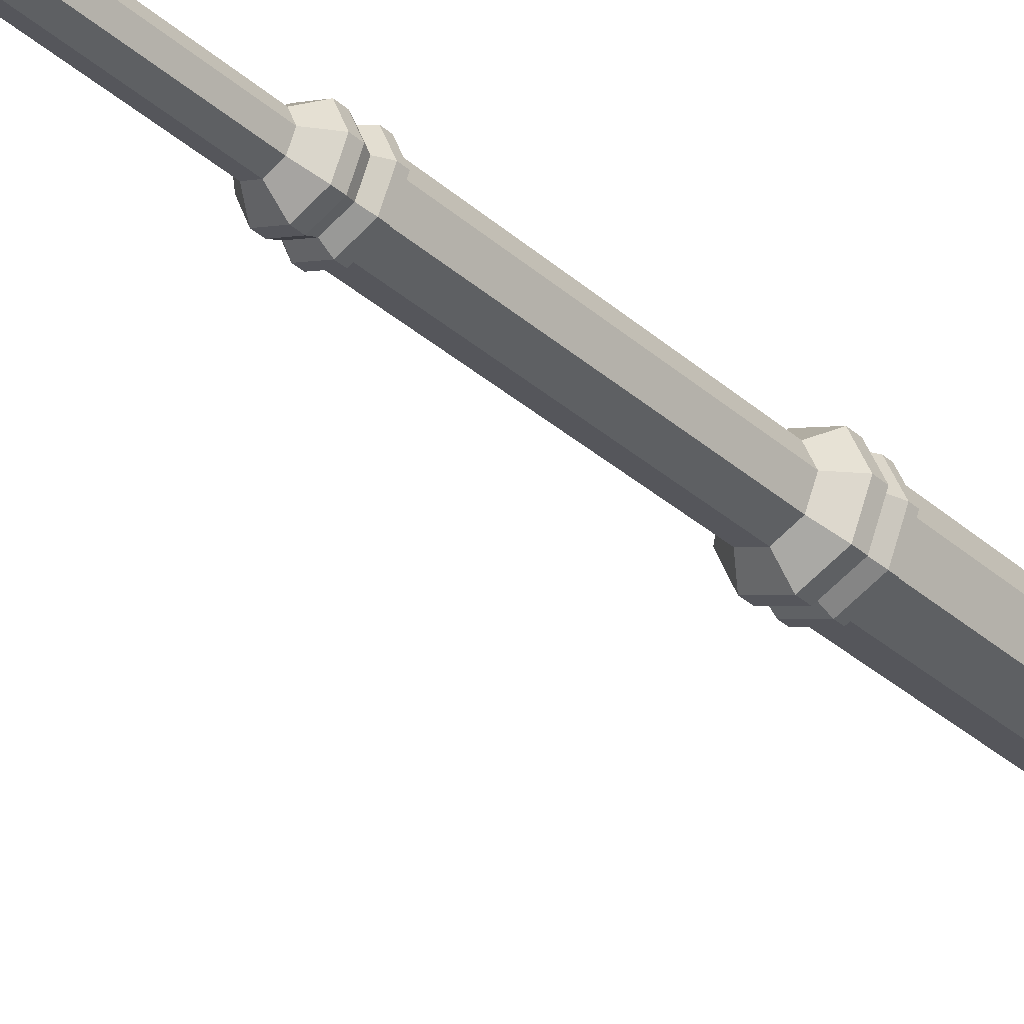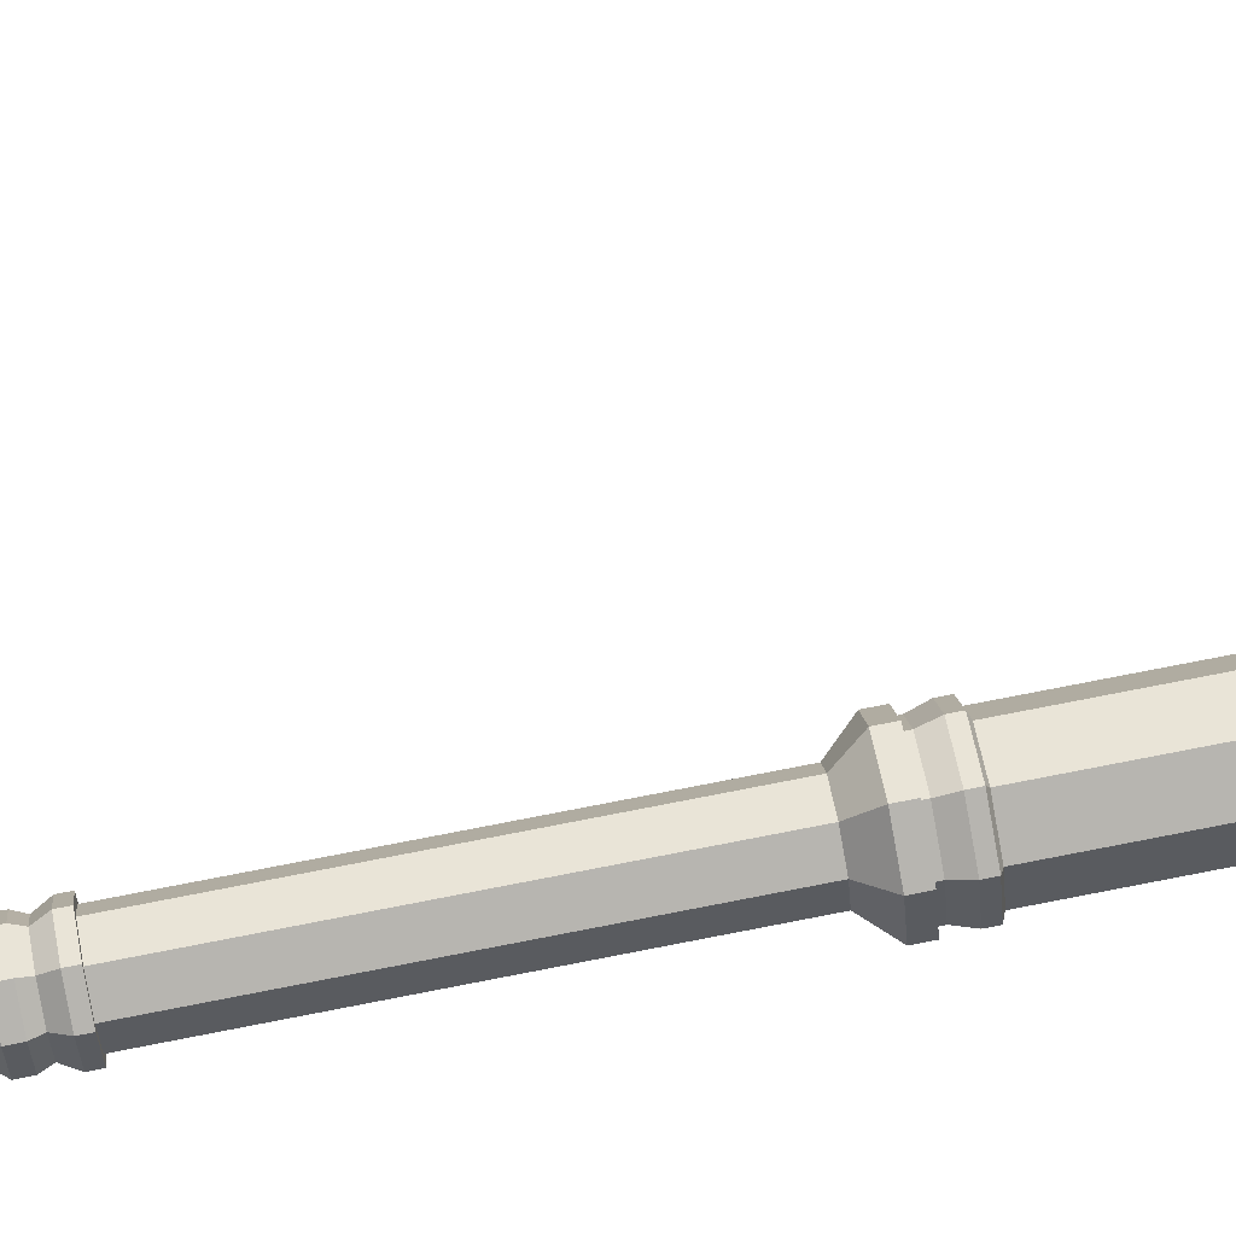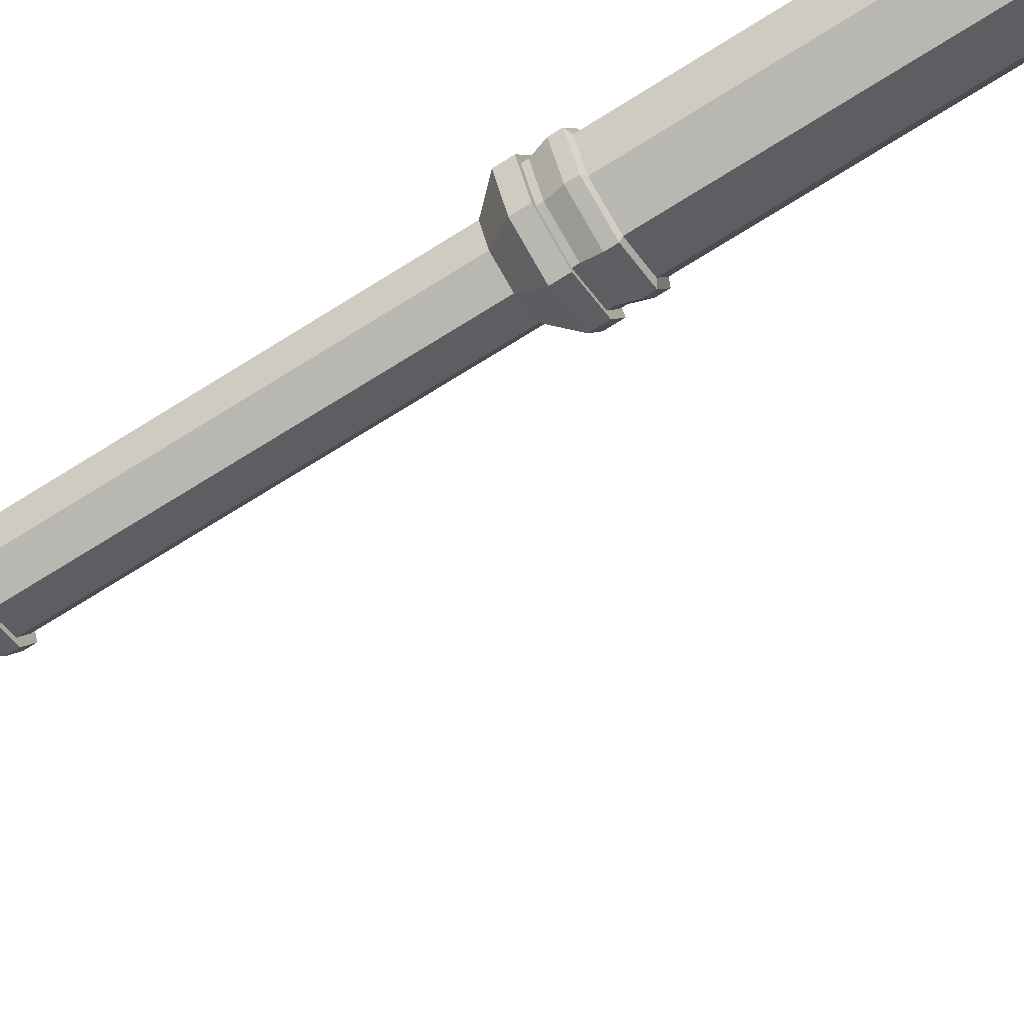
<metadata>
{"format":"obj","ext":"obj","renderer":"f3d","projection":"perspective","resolution":1024,"background":"white","views":[{"elev":-34.0,"azim":-139.5,"up":"+Z"},{"elev":77.3,"azim":-101.0,"up":"+Z"},{"elev":-67.1,"azim":-57.2,"up":"+Z"}]}
</metadata>
<code>
o Street_lamp_Cylinder
v 0.5542 0.007596 -0.5542
v -0 0.007596 -0.7838
v 0.7838 0.007596 0
v 0.5542 0.007596 0.5542
v -0 0.007596 0.7838
v -0.5542 0.007596 0.5542
v -0.7838 0.007596 -0
v -0.5542 0.007596 -0.5542
v 0.3496 0.3156 -0.3496
v -0 0.3156 -0.4944
v 0.4944 0.3156 0
v 0.3496 0.3156 0.3496
v -0 0.3156 0.4944
v -0.3496 0.3156 0.3496
v -0.4944 0.3156 -0
v -0.3496 0.3156 -0.3496
v 0.3496 0.3837 -0.3496
v -0 0.3837 -0.4944
v 0.4944 0.3837 0
v 0.3496 0.3837 0.3496
v -0 0.3837 0.4944
v -0.3496 0.3837 0.3496
v -0.4944 0.3837 -0
v -0.3496 0.3837 -0.3496
v 0.3496 5.281 -0.3496
v 2e-06 5.281 -0.4944
v 0.4944 5.281 0
v 0.3496 5.281 0.3496
v 2e-06 5.281 0.4944
v -0.3496 5.281 0.3496
v -0.4944 5.281 -0
v -0.3496 5.281 -0.3496
v 0.3948 5.307 -0.3948
v 2e-06 5.307 -0.5584
v 0.5584 5.307 0
v 0.3948 5.307 0.3948
v 2e-06 5.307 0.5584
v -0.3948 5.307 0.3948
v -0.5584 5.307 -0
v -0.3948 5.307 -0.3948
v 0.3948 5.408 -0.3948
v 2e-06 5.408 -0.5584
v 0.5584 5.408 0
v 0.3948 5.408 0.3948
v 2e-06 5.408 0.5584
v -0.3948 5.408 0.3948
v -0.5584 5.408 -0
v -0.3948 5.408 -0.3948
v 0.3599 5.56 -0.3599
v 2e-06 5.56 -0.509
v 0.509 5.56 0
v 0.3599 5.56 0.3599
v 2e-06 5.56 0.509
v -0.3599 5.56 0.3599
v -0.509 5.56 -0
v -0.3599 5.56 -0.3599
v 0.3599 5.611 -0.3599
v 2e-06 5.611 -0.509
v 0.509 5.611 0
v 0.3599 5.611 0.3599
v 2e-06 5.611 0.509
v -0.3599 5.611 0.3599
v -0.509 5.611 -0
v -0.3599 5.611 -0.3599
v 0.4031 5.611 -0.4031
v 2e-06 5.611 -0.5701
v 0.5701 5.611 0
v 0.4031 5.611 0.4031
v 2e-06 5.611 0.5701
v -0.4031 5.611 0.4031
v -0.5701 5.611 -0
v -0.4031 5.611 -0.4031
v 0.4031 5.762 -0.4031
v 2e-06 5.762 -0.5701
v 0.5701 5.762 0
v 0.4031 5.762 0.4031
v 2e-06 5.762 0.5701
v -0.4031 5.762 0.4031
v -0.5701 5.762 -0
v -0.4031 5.762 -0.4031
v 0.2528 5.985 -0.2528
v 2e-06 5.985 -0.3576
v 0.3576 5.985 0
v 0.2528 5.985 0.2528
v 2e-06 5.985 0.3576
v -0.2528 5.985 0.2528
v -0.3576 5.985 -0
v -0.2528 5.985 -0.2528
v 0.2528 9.511 -0.2528
v 2e-06 9.511 -0.3576
v 0.3576 9.511 0
v 0.2528 9.511 0.2528
v 2e-06 9.511 0.3576
v -0.2528 9.511 0.2528
v -0.3576 9.511 -0
v -0.2528 9.511 -0.2528
v 0.2996 9.511 -0.2996
v 2e-06 9.511 -0.4237
v 0.4238 9.511 0
v 0.2996 9.511 0.2996
v 2e-06 9.511 0.4237
v -0.2996 9.511 0.2996
v -0.4237 9.511 -0
v -0.2996 9.511 -0.2996
v 0.2996 9.611 -0.2996
v 2e-06 9.611 -0.4237
v 0.4238 9.611 0
v 0.2996 9.611 0.2996
v 2e-06 9.611 0.4237
v -0.2996 9.611 0.2996
v -0.4237 9.611 -0
v -0.2996 9.611 -0.2996
v 0.2498 9.734 -0.2498
v 2e-06 9.734 -0.3532
v 0.3532 9.734 0
v 0.2498 9.734 0.2498
v 2e-06 9.734 0.3532
v -0.2498 9.734 0.2498
v -0.3532 9.734 -0
v -0.2498 9.734 -0.2498
v 0.2797 9.829 -0.2797
v 2e-06 9.829 -0.3955
v 0.3955 9.829 0
v 0.2797 9.829 0.2797
v 2e-06 9.829 0.3955
v -0.2797 9.829 0.2797
v -0.3955 9.829 -0
v -0.2797 9.829 -0.2797
v 0.2797 9.948 -0.2797
v 2e-06 9.948 -0.3955
v 0.3955 9.948 0
v 0.2797 9.948 0.2797
v 2e-06 9.948 0.3955
v -0.2797 9.948 0.2797
v -0.3955 9.948 -0
v -0.2797 9.948 -0.2797
v 0.1597 10.16 -0.1596
v 2e-06 10.16 -0.2258
v 0.2258 10.16 0
v 0.1597 10.16 0.1596
v 2e-06 10.16 0.2258
v -0.1596 10.16 0.1596
v -0.2258 10.16 -0
v -0.1596 10.16 -0.1596
v 0.1597 12.72 -0.1596
v 2e-06 12.72 -0.2258
v 0.2258 12.72 0
v 0.1597 12.72 0.1596
v 2e-06 12.72 0.2258
v -0.1596 12.72 0.1596
v -0.2258 12.72 -0
v -0.1596 12.72 -0.1596
v 0.1597 12.72 -0.1596
v 2e-06 12.72 -0.2258
v 0.2258 12.72 0
v 0.1597 12.72 0.1596
v 2e-06 12.72 0.2258
v -0.1596 12.72 0.1596
v -0.2258 12.72 -0
v -0.1596 12.72 -0.1596
v 0.6198 13.49 -0.1596
v 0.6198 13.56 -0
v 0.6198 13.49 0.1596
v 0.6198 13.33 0.2258
v 0.6198 13.17 0.1596
v 0.6198 13.1 0
v 0.6198 13.33 -0.2258
v 0.6198 13.17 -0.1596
v 0.008264 12.84 -0.2258
v 0.03274 12.96 -0.2258
v 0.07298 13.05 -0.2258
v 0.1285 13.14 -0.2258
v 0.1989 13.21 -0.2258
v 0.2837 13.26 -0.2258
v 0.3824 13.3 -0.2258
v 0.4946 13.32 -0.2258
v -0.1498 12.87 -0.1596
v -0.1196 13 -0.1596
v -0.06795 13.13 -0.1596
v 0.005529 13.24 -0.1596
v 0.0995 13.33 -0.1596
v 0.2109 13.4 -0.1596
v 0.3363 13.45 -0.1596
v 0.473 13.48 -0.1596
v -0.2153 12.88 -0
v -0.1827 13.02 -0
v -0.1263 13.16 -0
v -0.04542 13.28 -0
v 0.05832 13.38 -0
v 0.1808 13.46 -0
v 0.3172 13.52 -0
v 0.464 13.55 -0
v -0.1498 12.87 0.1596
v -0.1196 13 0.1596
v -0.06795 13.13 0.1596
v 0.005529 13.24 0.1596
v 0.0995 13.33 0.1596
v 0.2109 13.4 0.1596
v 0.3363 13.45 0.1596
v 0.473 13.48 0.1596
v 0.008264 12.84 0.2258
v 0.03274 12.96 0.2258
v 0.07298 13.05 0.2258
v 0.1285 13.14 0.2258
v 0.1989 13.21 0.2258
v 0.2837 13.26 0.2258
v 0.3824 13.3 0.2258
v 0.4946 13.32 0.2258
v 0.1663 12.82 0.1596
v 0.1851 12.91 0.1596
v 0.2139 12.98 0.1596
v 0.2515 13.03 0.1596
v 0.2983 13.08 0.1596
v 0.3565 13.12 0.1596
v 0.4285 13.15 0.1596
v 0.5162 13.16 0.1596
v 0.2318 12.81 0
v 0.2482 12.89 0
v 0.2723 12.95 0
v 0.3025 12.99 0
v 0.3395 13.03 0
v 0.3866 13.06 0
v 0.4476 13.08 0
v 0.5252 13.1 0
v 0.5162 13.16 -0.1596
v 0.4285 13.15 -0.1596
v 0.3565 13.12 -0.1596
v 0.2983 13.08 -0.1596
v 0.2515 13.03 -0.1596
v 0.2139 12.98 -0.1596
v 0.1851 12.91 -0.1596
v 0.1663 12.82 -0.1596
v 2.642 12.5 -0.1596
v 2.576 12.5 0
v 2.642 12.5 0.1596
v 2.802 12.5 0.2258
v 2.961 12.5 0.1596
v 3.027 12.5 -0
v 2.961 12.5 -0.1596
v 2.802 12.5 -0.2258
v 2.635 12.82 -0.1596
v 2.617 12.91 -0.1596
v 2.588 12.98 -0.1596
v 2.55 13.03 -0.1596
v 2.503 13.08 -0.1596
v 2.445 13.12 -0.1596
v 2.373 13.15 -0.1596
v 2.285 13.16 -0.1596
v 2.276 13.1 0
v 2.354 13.08 0
v 2.415 13.06 0
v 2.462 13.03 0
v 2.499 12.99 0
v 2.529 12.95 0
v 2.553 12.89 0
v 2.57 12.81 0
v 2.285 13.16 0.1596
v 2.373 13.15 0.1596
v 2.445 13.12 0.1596
v 2.503 13.08 0.1596
v 2.55 13.03 0.1596
v 2.588 12.98 0.1596
v 2.617 12.91 0.1596
v 2.419 13.3 0.2258
v 2.518 13.26 0.2258
v 2.603 13.21 0.2258
v 2.673 13.14 0.2258
v 2.729 13.05 0.2258
v 2.635 12.82 0.1596
v 2.307 13.32 0.2258
v 2.769 12.96 0.2258
v 2.793 12.84 0.2258
v 2.329 13.48 0.1596
v 2.465 13.45 0.1596
v 2.591 13.4 0.1596
v 2.702 13.33 0.1596
v 2.796 13.24 0.1596
v 2.87 13.13 0.1596
v 2.921 13 0.1596
v 2.951 12.87 0.1596
v 2.338 13.55 -0
v 2.484 13.52 -0
v 2.621 13.46 -0
v 2.743 13.38 -0
v 2.847 13.28 -0
v 2.928 13.16 -0
v 2.984 13.02 -0
v 3.017 12.88 -0
v 2.329 13.48 -0.1596
v 2.465 13.45 -0.1596
v 2.591 13.4 -0.1596
v 2.702 13.33 -0.1596
v 2.796 13.24 -0.1596
v 2.87 13.13 -0.1596
v 2.921 13 -0.1596
v 2.951 12.87 -0.1596
v 2.307 13.32 -0.2258
v 2.419 13.3 -0.2258
v 2.518 13.26 -0.2258
v 2.603 13.21 -0.2258
v 2.673 13.14 -0.2258
v 2.729 13.05 -0.2258
v 2.769 12.96 -0.2258
v 2.793 12.84 -0.2258
v 2.182 13.17 -0.1596
v 2.182 13.33 -0.2258
v 2.182 13.1 0
v 2.182 13.17 0.1596
v 2.182 13.33 0.2258
v 2.182 13.49 0.1596
v 2.182 13.56 -0
v 2.182 13.49 -0.1596
v 2.961 12.72 -0.1596
v 3.027 12.72 -0
v 2.961 12.72 0.1596
v 2.802 12.72 0.2258
v 2.642 12.72 0.1596
v 2.576 12.72 0
v 2.802 12.72 -0.2258
v 2.642 12.72 -0.1596
v 2.62 12.45 -0.1815
v 2.802 12.45 -0.2566
v 2.545 12.45 0
v 2.62 12.45 0.1815
v 2.802 12.45 0.2566
v 2.983 12.45 0.1815
v 3.058 12.45 -0
v 2.983 12.45 -0.1815
v 2.62 12.43 -0.1815
v 2.802 12.43 -0.2566
v 2.545 12.43 0
v 2.62 12.43 0.1815
v 2.802 12.43 0.2566
v 2.983 12.43 0.1815
v 3.058 12.43 -0
v 2.983 12.43 -0.1815
v 2.559 12.4 -0.2425
v 2.802 12.4 -0.3429
v 2.459 12.4 0
v 2.559 12.4 0.2425
v 2.802 12.4 0.3429
v 3.044 12.4 0.2425
v 3.145 12.4 -0
v 3.044 12.4 -0.2425
v 2.559 12.35 -0.2425
v 2.802 12.35 -0.3429
v 2.459 12.35 0
v 2.559 12.35 0.2425
v 2.802 12.35 0.3429
v 3.044 12.35 0.2425
v 3.145 12.35 -0
v 3.044 12.35 -0.2425
v 2.508 12.31 -0.2938
v 2.802 12.31 -0.4154
v 2.386 12.31 0
v 2.508 12.31 0.2938
v 2.802 12.31 0.4154
v 3.095 12.31 0.2938
v 3.217 12.31 -0
v 3.095 12.31 -0.2938
v 2.508 12.31 -0.2938
v 2.802 12.31 -0.4154
v 2.386 12.31 0
v 2.508 12.31 0.2938
v 2.802 12.31 0.4154
v 3.095 12.31 0.2938
v 3.217 12.31 -0
v 3.095 12.31 -0.2938
v 2.508 12.27 -0.2938
v 2.802 12.27 -0.4154
v 2.386 12.27 0
v 2.508 12.27 0.2938
v 2.802 12.27 0.4154
v 3.095 12.27 0.2938
v 3.217 12.27 -0
v 3.095 12.27 -0.2938
v 2.644 12.26 -0.1577
v 2.802 12.26 -0.223
v 2.579 12.26 0
v 2.644 12.26 0.1577
v 2.802 12.26 0.223
v 2.959 12.26 0.1577
v 3.025 12.26 -0
v 2.959 12.26 -0.1577
v 2.644 12.17 -0.1577
v 2.802 12.17 -0.223
v 2.579 12.17 0
v 2.644 12.17 0.1577
v 2.802 12.17 0.223
v 2.959 12.17 0.1577
v 3.025 12.17 -0
v 2.959 12.17 -0.1577
f 5 4 12 13
f 1 3 4 5 6 7 8 2
f 10 16 24 18
f 3 1 9 11
f 8 7 15 16
f 6 5 13 14
f 4 3 11 12
f 1 2 10 9
f 2 8 16 10
f 7 6 14 15
f 22 21 29 30
f 15 14 22 23
f 13 12 20 21
f 11 9 17 19
f 16 15 23 24
f 14 13 21 22
f 12 11 19 20
f 9 10 18 17
f 28 27 35 36
f 20 19 27 28
f 17 18 26 25
f 18 24 32 26
f 23 22 30 31
f 21 20 28 29
f 19 17 25 27
f 24 23 31 32
f 40 39 47 48
f 25 26 34 33
f 26 32 40 34
f 31 30 38 39
f 29 28 36 37
f 27 25 33 35
f 32 31 39 40
f 30 29 37 38
f 45 44 52 53
f 38 37 45 46
f 36 35 43 44
f 33 34 42 41
f 34 40 48 42
f 39 38 46 47
f 37 36 44 45
f 35 33 41 43
f 50 56 64 58
f 43 41 49 51
f 48 47 55 56
f 46 45 53 54
f 44 43 51 52
f 41 42 50 49
f 42 48 56 50
f 47 46 54 55
f 62 61 69 70
f 55 54 62 63
f 53 52 60 61
f 51 49 57 59
f 56 55 63 64
f 54 53 61 62
f 52 51 59 60
f 49 50 58 57
f 72 71 79 80
f 60 59 67 68
f 57 58 66 65
f 58 64 72 66
f 63 62 70 71
f 61 60 68 69
f 59 57 65 67
f 64 63 71 72
f 79 78 86 87
f 70 69 77 78
f 68 67 75 76
f 65 66 74 73
f 66 72 80 74
f 71 70 78 79
f 69 68 76 77
f 67 65 73 75
f 81 82 90 89
f 77 76 84 85
f 75 73 81 83
f 80 79 87 88
f 78 77 85 86
f 76 75 83 84
f 73 74 82 81
f 74 80 88 82
f 96 95 103 104
f 82 88 96 90
f 87 86 94 95
f 85 84 92 93
f 83 81 89 91
f 88 87 95 96
f 86 85 93 94
f 84 83 91 92
f 99 97 105 107
f 94 93 101 102
f 92 91 99 100
f 89 90 98 97
f 90 96 104 98
f 95 94 102 103
f 93 92 100 101
f 91 89 97 99
f 106 112 120 114
f 104 103 111 112
f 102 101 109 110
f 100 99 107 108
f 97 98 106 105
f 98 104 112 106
f 103 102 110 111
f 101 100 108 109
f 116 115 123 124
f 111 110 118 119
f 109 108 116 117
f 107 105 113 115
f 112 111 119 120
f 110 109 117 118
f 108 107 115 116
f 105 106 114 113
f 128 127 135 136
f 113 114 122 121
f 114 120 128 122
f 119 118 126 127
f 117 116 124 125
f 115 113 121 123
f 120 119 127 128
f 118 117 125 126
f 133 132 140 141
f 126 125 133 134
f 124 123 131 132
f 121 122 130 129
f 122 128 136 130
f 127 126 134 135
f 125 124 132 133
f 123 121 129 131
f 138 144 152 146
f 131 129 137 139
f 136 135 143 144
f 134 133 141 142
f 132 131 139 140
f 129 130 138 137
f 130 136 144 138
f 135 134 142 143
f 143 142 150 151
f 141 140 148 149
f 139 137 145 147
f 144 143 151 152
f 142 141 149 150
f 140 139 147 148
f 137 138 146 145
f 146 152 160 154
f 168 166 224 225
f 151 150 158 159
f 149 148 156 157
f 147 145 153 155
f 152 151 159 160
f 150 149 157 158
f 148 147 155 156
f 145 146 154 153
f 308 165 166 307
f 166 165 216 224
f 165 164 208 216
f 164 163 200 208
f 163 162 192 200
f 162 161 184 192
f 161 167 176 184
f 167 168 225 176
f 184 176 175 183
f 183 175 174 182
f 182 174 173 181
f 181 173 172 180
f 180 172 171 179
f 179 171 170 178
f 178 170 169 177
f 177 169 154 160
f 192 184 183 191
f 191 183 182 190
f 190 182 181 189
f 189 181 180 188
f 188 180 179 187
f 187 179 178 186
f 186 178 177 185
f 185 177 160 159
f 200 192 191 199
f 199 191 190 198
f 198 190 189 197
f 197 189 188 196
f 196 188 187 195
f 195 187 186 194
f 194 186 185 193
f 193 185 159 158
f 208 200 199 207
f 207 199 198 206
f 206 198 197 205
f 205 197 196 204
f 204 196 195 203
f 203 195 194 202
f 202 194 193 201
f 201 193 158 157
f 216 208 207 215
f 215 207 206 214
f 214 206 205 213
f 213 205 204 212
f 212 204 203 211
f 211 203 202 210
f 210 202 201 209
f 209 201 157 156
f 224 216 215 223
f 223 215 214 222
f 222 214 213 221
f 221 213 212 220
f 220 212 211 219
f 219 211 210 218
f 218 210 209 217
f 217 209 156 155
f 225 224 223 226
f 226 223 222 227
f 227 222 221 228
f 228 221 220 229
f 229 220 219 230
f 230 219 218 231
f 231 218 217 232
f 232 217 155 153
f 176 225 226 175
f 175 226 227 174
f 174 227 228 173
f 173 228 229 172
f 172 229 230 171
f 171 230 231 170
f 170 231 232 169
f 169 232 153 154
f 238 327 328 239
f 310 163 164 309
f 312 161 162 311
f 307 166 168 305
f 309 164 165 308
f 311 162 163 310
f 306 167 161 312
f 318 234 235 317
f 304 319 320 241
f 303 304 241 242
f 302 303 242 243
f 301 302 243 244
f 300 301 244 245
f 299 300 245 246
f 298 299 246 247
f 297 298 247 248
f 241 320 318 256
f 242 241 256 255
f 243 242 255 254
f 244 243 254 253
f 245 244 253 252
f 246 245 252 251
f 247 246 251 250
f 248 247 250 249
f 256 318 317 269
f 255 256 269 263
f 254 255 263 262
f 253 254 262 261
f 252 253 261 260
f 251 252 260 259
f 250 251 259 258
f 249 250 258 257
f 269 317 316 272
f 263 269 272 271
f 262 263 271 268
f 261 262 268 267
f 260 261 267 266
f 259 260 266 265
f 258 259 265 264
f 257 258 264 270
f 271 272 280 279
f 268 271 279 278
f 267 268 278 277
f 266 267 277 276
f 272 316 315 280
f 265 266 276 275
f 264 265 275 274
f 270 264 274 273
f 280 315 314 288
f 279 280 288 287
f 278 279 287 286
f 277 278 286 285
f 276 277 285 284
f 275 276 284 283
f 274 275 283 282
f 273 274 282 281
f 288 314 313 296
f 287 288 296 295
f 286 287 295 294
f 285 286 294 293
f 284 285 293 292
f 283 284 292 291
f 282 283 291 290
f 281 282 290 289
f 296 313 319 304
f 295 296 304 303
f 294 295 303 302
f 293 294 302 301
f 292 293 301 300
f 291 292 300 299
f 290 291 299 298
f 289 290 298 297
f 306 297 248 305
f 312 289 297 306
f 311 281 289 312
f 310 273 281 311
f 309 270 273 310
f 308 257 270 309
f 307 249 257 308
f 305 248 249 307
f 316 236 237 315
f 314 238 239 313
f 320 233 234 318
f 317 235 236 316
f 315 237 238 314
f 313 239 240 319
f 319 240 233 320
f 322 330 329 321
f 236 325 326 237
f 234 323 324 235
f 240 322 321 233
f 239 328 322 240
f 237 326 327 238
f 235 324 325 236
f 233 321 323 234
f 335 343 344 336
f 328 336 330 322
f 326 334 335 327
f 324 332 333 325
f 321 329 331 323
f 327 335 336 328
f 325 333 334 326
f 323 331 332 324
f 337 345 347 339
f 333 341 342 334
f 331 339 340 332
f 330 338 337 329
f 336 344 338 330
f 334 342 343 335
f 332 340 341 333
f 329 337 339 331
f 352 360 354 346
f 343 351 352 344
f 341 349 350 342
f 339 347 348 340
f 338 346 345 337
f 344 352 346 338
f 342 350 351 343
f 340 348 349 341
f 355 363 364 356
f 350 358 359 351
f 348 356 357 349
f 345 353 355 347
f 351 359 360 352
f 349 357 358 350
f 347 355 356 348
f 346 354 353 345
f 367 375 376 368
f 354 362 361 353
f 360 368 362 354
f 358 366 367 359
f 356 364 365 357
f 353 361 363 355
f 359 367 368 360
f 357 365 366 358
f 372 380 381 373
f 365 373 374 366
f 363 371 372 364
f 362 370 369 361
f 368 376 370 362
f 366 374 375 367
f 364 372 373 365
f 361 369 371 363
f 384 392 386 378
f 369 377 379 371
f 375 383 384 376
f 373 381 382 374
f 371 379 380 372
f 370 378 377 369
f 376 384 378 370
f 374 382 383 375
f 382 390 391 383
f 380 388 389 381
f 377 385 387 379
f 383 391 392 384
f 381 389 390 382
f 379 387 388 380
f 378 386 385 377
f 385 386 392 391 390 389 388 387
f 305 168 167 306

</code>
